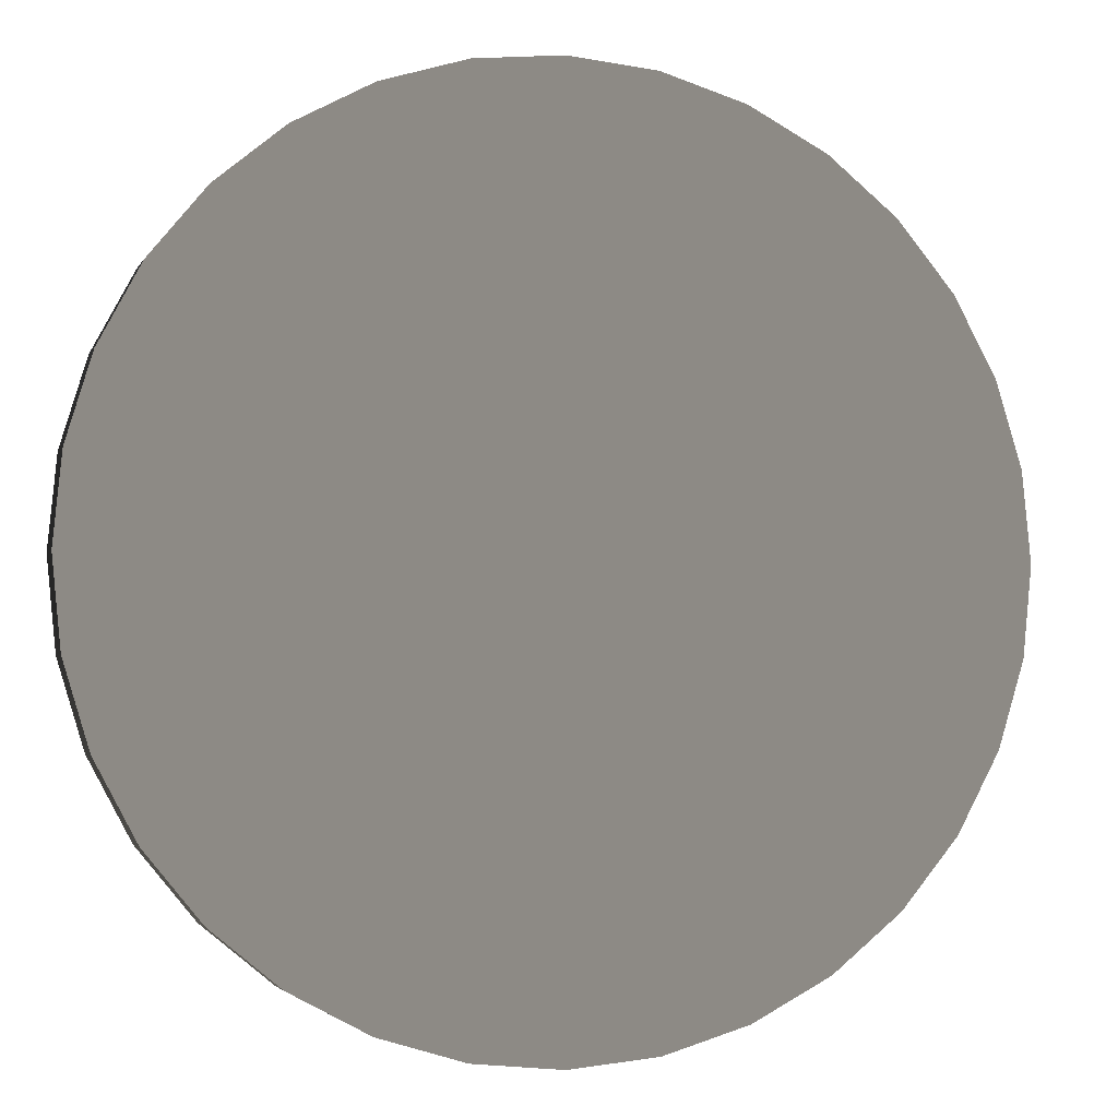
<metadata>
{"format":"obj","ext":"obj","renderer":"f3d","projection":"perspective","resolution":1024,"background":"white","views":[{"elev":-3.0,"azim":-15.8,"up":"+Y"}]}
</metadata>
<code>
v 2.452 2.012 0.125 0.698 0.698 0.698 #0
v 2.5 2.5 0.125 0.698 0.698 0.698 #0
v 0 2.5 0.1248 0.698 0.698 0.698 #0
v 2.5 2.5 0.125 0.698 0.698 0.698 #0
v 2.452 2.012 0.125 0.698 0.698 0.698 #0
v 2.452 2.012 -0.1248 0.698 0.698 0.698 #0
v 2.5 2.5 0.125 0.698 0.698 0.698 #0
v 2.452 2.012 -0.1248 0.698 0.698 0.698 #0
v 2.5 2.5 -0.1248 0.698 0.698 0.698 #0
v 2.5 2.5 -0.1248 0.698 0.698 0.698 #0
v 2.452 2.012 -0.1248 0.698 0.698 0.698 #0
v 0 2.5 -0.1248 0.698 0.698 0.698 #0
v 2.31 1.543 0.125 0.698 0.698 0.698 #0
v 2.452 2.012 0.125 0.698 0.698 0.698 #0
v 0 2.5 0.1248 0.698 0.698 0.698 #0
v 2.452 2.012 0.125 0.698 0.698 0.698 #0
v 2.31 1.543 0.125 0.698 0.698 0.698 #0
v 2.31 1.543 -0.1248 0.698 0.698 0.698 #0
v 2.452 2.012 0.125 0.698 0.698 0.698 #0
v 2.31 1.543 -0.1248 0.698 0.698 0.698 #0
v 2.452 2.012 -0.1248 0.698 0.698 0.698 #0
v 2.452 2.012 -0.1248 0.698 0.698 0.698 #0
v 2.31 1.543 -0.1248 0.698 0.698 0.698 #0
v 0 2.5 -0.1248 0.698 0.698 0.698 #0
v 2.079 1.111 0.125 0.698 0.698 0.698 #0
v 2.31 1.543 0.125 0.698 0.698 0.698 #0
v 0 2.5 0.1248 0.698 0.698 0.698 #0
v 2.31 1.543 0.125 0.698 0.698 0.698 #0
v 2.079 1.111 0.125 0.698 0.698 0.698 #0
v 2.079 1.111 -0.1248 0.698 0.698 0.698 #0
v 2.31 1.543 0.125 0.698 0.698 0.698 #0
v 2.079 1.111 -0.1248 0.698 0.698 0.698 #0
v 2.31 1.543 -0.1248 0.698 0.698 0.698 #0
v 2.31 1.543 -0.1248 0.698 0.698 0.698 #0
v 2.079 1.111 -0.1248 0.698 0.698 0.698 #0
v 0 2.5 -0.1248 0.698 0.698 0.698 #0
v 1.768 0.7322 0.125 0.698 0.698 0.698 #0
v 2.079 1.111 0.125 0.698 0.698 0.698 #0
v 0 2.5 0.1248 0.698 0.698 0.698 #0
v 2.079 1.111 0.125 0.698 0.698 0.698 #0
v 1.768 0.7322 0.125 0.698 0.698 0.698 #0
v 1.768 0.7322 -0.1248 0.698 0.698 0.698 #0
v 2.079 1.111 0.125 0.698 0.698 0.698 #0
v 1.768 0.7322 -0.1248 0.698 0.698 0.698 #0
v 2.079 1.111 -0.1248 0.698 0.698 0.698 #0
v 2.079 1.111 -0.1248 0.698 0.698 0.698 #0
v 1.768 0.7322 -0.1248 0.698 0.698 0.698 #0
v 0 2.5 -0.1248 0.698 0.698 0.698 #0
v 1.389 0.4211 0.125 0.698 0.698 0.698 #0
v 1.768 0.7322 0.125 0.698 0.698 0.698 #0
v 0 2.5 0.1248 0.698 0.698 0.698 #0
v 1.768 0.7322 0.125 0.698 0.698 0.698 #0
v 1.389 0.4211 0.125 0.698 0.698 0.698 #0
v 1.389 0.4211 -0.1248 0.698 0.698 0.698 #0
v 1.768 0.7322 0.125 0.698 0.698 0.698 #0
v 1.389 0.4211 -0.1248 0.698 0.698 0.698 #0
v 1.768 0.7322 -0.1248 0.698 0.698 0.698 #0
v 1.768 0.7322 -0.1248 0.698 0.698 0.698 #0
v 1.389 0.4211 -0.1248 0.698 0.698 0.698 #0
v 0 2.5 -0.1248 0.698 0.698 0.698 #0
v 0.9565 0.1902 0.1248 0.698 0.698 0.698 #0
v 1.389 0.4211 0.125 0.698 0.698 0.698 #0
v 0 2.5 0.1248 0.698 0.698 0.698 #0
v 1.389 0.4211 0.125 0.698 0.698 0.698 #0
v 0.9565 0.1902 0.1248 0.698 0.698 0.698 #0
v 0.9565 0.1902 -0.125 0.698 0.698 0.698 #0
v 1.389 0.4211 0.125 0.698 0.698 0.698 #0
v 0.9565 0.1902 -0.125 0.698 0.698 0.698 #0
v 1.389 0.4211 -0.1248 0.698 0.698 0.698 #0
v 1.389 0.4211 -0.1248 0.698 0.698 0.698 #0
v 0.9565 0.1902 -0.125 0.698 0.698 0.698 #0
v 0 2.5 -0.1248 0.698 0.698 0.698 #0
v 0.4875 0.04785 0.1248 0.698 0.698 0.698 #0
v 0.9565 0.1902 0.1248 0.698 0.698 0.698 #0
v 0 2.5 0.1248 0.698 0.698 0.698 #0
v 0.9565 0.1902 0.1248 0.698 0.698 0.698 #0
v 0.4875 0.04785 0.1248 0.698 0.698 0.698 #0
v 0.4875 0.04785 -0.125 0.698 0.698 0.698 #0
v 0.9565 0.1902 0.1248 0.698 0.698 0.698 #0
v 0.4875 0.04785 -0.125 0.698 0.698 0.698 #0
v 0.9565 0.1902 -0.125 0.698 0.698 0.698 #0
v 0.9565 0.1902 -0.125 0.698 0.698 0.698 #0
v 0.4875 0.04785 -0.125 0.698 0.698 0.698 #0
v 0 2.5 -0.1248 0.698 0.698 0.698 #0
v 0 0 0.1248 0.698 0.698 0.698 #0
v 0.4875 0.04785 0.1248 0.698 0.698 0.698 #0
v 0 2.5 0.1248 0.698 0.698 0.698 #0
v 0.4875 0.04785 0.1248 0.698 0.698 0.698 #0
v 0 0 0.1248 0.698 0.698 0.698 #0
v 0 0 -0.125 0.698 0.698 0.698 #0
v 0.4875 0.04785 0.1248 0.698 0.698 0.698 #0
v 0 0 -0.125 0.698 0.698 0.698 #0
v 0.4875 0.04785 -0.125 0.698 0.698 0.698 #0
v 0.4875 0.04785 -0.125 0.698 0.698 0.698 #0
v 0 0 -0.125 0.698 0.698 0.698 #0
v 0 2.5 -0.1248 0.698 0.698 0.698 #0
v -0.4875 0.04785 0.1248 0.698 0.698 0.698 #0
v 0 0 0.1248 0.698 0.698 0.698 #0
v 0 2.5 0.1248 0.698 0.698 0.698 #0
v 0 0 0.1248 0.698 0.698 0.698 #0
v -0.4875 0.04785 0.1248 0.698 0.698 0.698 #0
v -0.4875 0.04785 -0.125 0.698 0.698 0.698 #0
v 0 0 0.1248 0.698 0.698 0.698 #0
v -0.4875 0.04785 -0.125 0.698 0.698 0.698 #0
v 0 0 -0.125 0.698 0.698 0.698 #0
v 0 0 -0.125 0.698 0.698 0.698 #0
v -0.4875 0.04785 -0.125 0.698 0.698 0.698 #0
v 0 2.5 -0.1248 0.698 0.698 0.698 #0
v -0.9565 0.1902 0.1248 0.698 0.698 0.698 #0
v -0.4875 0.04785 0.1248 0.698 0.698 0.698 #0
v 0 2.5 0.1248 0.698 0.698 0.698 #0
v -0.4875 0.04785 0.1248 0.698 0.698 0.698 #0
v -0.9565 0.1902 0.1248 0.698 0.698 0.698 #0
v -0.9565 0.1902 -0.125 0.698 0.698 0.698 #0
v -0.4875 0.04785 0.1248 0.698 0.698 0.698 #0
v -0.9565 0.1902 -0.125 0.698 0.698 0.698 #0
v -0.4875 0.04785 -0.125 0.698 0.698 0.698 #0
v -0.4875 0.04785 -0.125 0.698 0.698 0.698 #0
v -0.9565 0.1902 -0.125 0.698 0.698 0.698 #0
v 0 2.5 -0.1248 0.698 0.698 0.698 #0
v -1.389 0.4211 0.1248 0.698 0.698 0.698 #0
v -0.9565 0.1902 0.1248 0.698 0.698 0.698 #0
v 0 2.5 0.1248 0.698 0.698 0.698 #0
v -0.9565 0.1902 0.1248 0.698 0.698 0.698 #0
v -1.389 0.4211 0.1248 0.698 0.698 0.698 #0
v -1.389 0.4211 -0.125 0.698 0.698 0.698 #0
v -0.9565 0.1902 0.1248 0.698 0.698 0.698 #0
v -1.389 0.4211 -0.125 0.698 0.698 0.698 #0
v -0.9565 0.1902 -0.125 0.698 0.698 0.698 #0
v -0.9565 0.1902 -0.125 0.698 0.698 0.698 #0
v -1.389 0.4211 -0.125 0.698 0.698 0.698 #0
v 0 2.5 -0.1248 0.698 0.698 0.698 #0
v -1.768 0.7322 0.1248 0.698 0.698 0.698 #0
v -1.389 0.4211 0.1248 0.698 0.698 0.698 #0
v 0 2.5 0.1248 0.698 0.698 0.698 #0
v -1.389 0.4211 0.1248 0.698 0.698 0.698 #0
v -1.768 0.7322 0.1248 0.698 0.698 0.698 #0
v -1.768 0.7322 -0.125 0.698 0.698 0.698 #0
v -1.389 0.4211 0.1248 0.698 0.698 0.698 #0
v -1.768 0.7322 -0.125 0.698 0.698 0.698 #0
v -1.389 0.4211 -0.125 0.698 0.698 0.698 #0
v -1.389 0.4211 -0.125 0.698 0.698 0.698 #0
v -1.768 0.7322 -0.125 0.698 0.698 0.698 #0
v 0 2.5 -0.1248 0.698 0.698 0.698 #0
v -2.079 1.111 0.1248 0.698 0.698 0.698 #0
v -1.768 0.7322 0.1248 0.698 0.698 0.698 #0
v 0 2.5 0.1248 0.698 0.698 0.698 #0
v -1.768 0.7322 0.1248 0.698 0.698 0.698 #0
v -2.079 1.111 0.1248 0.698 0.698 0.698 #0
v -2.079 1.111 -0.125 0.698 0.698 0.698 #0
v -1.768 0.7322 0.1248 0.698 0.698 0.698 #0
v -2.079 1.111 -0.125 0.698 0.698 0.698 #0
v -1.768 0.7322 -0.125 0.698 0.698 0.698 #0
v -1.768 0.7322 -0.125 0.698 0.698 0.698 #0
v -2.079 1.111 -0.125 0.698 0.698 0.698 #0
v 0 2.5 -0.1248 0.698 0.698 0.698 #0
v -2.31 1.543 0.1248 0.698 0.698 0.698 #0
v -2.079 1.111 0.1248 0.698 0.698 0.698 #0
v 0 2.5 0.1248 0.698 0.698 0.698 #0
v -2.079 1.111 0.1248 0.698 0.698 0.698 #0
v -2.31 1.543 0.1248 0.698 0.698 0.698 #0
v -2.31 1.543 -0.125 0.698 0.698 0.698 #0
v -2.079 1.111 0.1248 0.698 0.698 0.698 #0
v -2.31 1.543 -0.125 0.698 0.698 0.698 #0
v -2.079 1.111 -0.125 0.698 0.698 0.698 #0
v -2.079 1.111 -0.125 0.698 0.698 0.698 #0
v -2.31 1.543 -0.125 0.698 0.698 0.698 #0
v 0 2.5 -0.1248 0.698 0.698 0.698 #0
v -2.452 2.012 0.1248 0.698 0.698 0.698 #0
v -2.31 1.543 0.1248 0.698 0.698 0.698 #0
v 0 2.5 0.1248 0.698 0.698 0.698 #0
v -2.31 1.543 0.1248 0.698 0.698 0.698 #0
v -2.452 2.012 0.1248 0.698 0.698 0.698 #0
v -2.452 2.012 -0.125 0.698 0.698 0.698 #0
v -2.31 1.543 0.1248 0.698 0.698 0.698 #0
v -2.452 2.012 -0.125 0.698 0.698 0.698 #0
v -2.31 1.543 -0.125 0.698 0.698 0.698 #0
v -2.31 1.543 -0.125 0.698 0.698 0.698 #0
v -2.452 2.012 -0.125 0.698 0.698 0.698 #0
v 0 2.5 -0.1248 0.698 0.698 0.698 #0
v -2.5 2.5 0.1248 0.698 0.698 0.698 #0
v -2.452 2.012 0.1248 0.698 0.698 0.698 #0
v 0 2.5 0.1248 0.698 0.698 0.698 #0
v -2.452 2.012 0.1248 0.698 0.698 0.698 #0
v -2.5 2.5 0.1248 0.698 0.698 0.698 #0
v -2.5 2.5 -0.125 0.698 0.698 0.698 #0
v -2.452 2.012 0.1248 0.698 0.698 0.698 #0
v -2.5 2.5 -0.125 0.698 0.698 0.698 #0
v -2.452 2.012 -0.125 0.698 0.698 0.698 #0
v -2.452 2.012 -0.125 0.698 0.698 0.698 #0
v -2.5 2.5 -0.125 0.698 0.698 0.698 #0
v 0 2.5 -0.1248 0.698 0.698 0.698 #0
v -2.452 2.988 0.1248 0.698 0.698 0.698 #0
v -2.5 2.5 0.1248 0.698 0.698 0.698 #0
v 0 2.5 0.1248 0.698 0.698 0.698 #0
v -2.5 2.5 0.1248 0.698 0.698 0.698 #0
v -2.452 2.988 0.1248 0.698 0.698 0.698 #0
v -2.452 2.988 -0.125 0.698 0.698 0.698 #0
v -2.5 2.5 0.1248 0.698 0.698 0.698 #0
v -2.452 2.988 -0.125 0.698 0.698 0.698 #0
v -2.5 2.5 -0.125 0.698 0.698 0.698 #0
v -2.5 2.5 -0.125 0.698 0.698 0.698 #0
v -2.452 2.988 -0.125 0.698 0.698 0.698 #0
v 0 2.5 -0.1248 0.698 0.698 0.698 #0
v -2.31 3.457 0.1248 0.698 0.698 0.698 #0
v -2.452 2.988 0.1248 0.698 0.698 0.698 #0
v 0 2.5 0.1248 0.698 0.698 0.698 #0
v -2.452 2.988 0.1248 0.698 0.698 0.698 #0
v -2.31 3.457 0.1248 0.698 0.698 0.698 #0
v -2.31 3.457 -0.125 0.698 0.698 0.698 #0
v -2.452 2.988 0.1248 0.698 0.698 0.698 #0
v -2.31 3.457 -0.125 0.698 0.698 0.698 #0
v -2.452 2.988 -0.125 0.698 0.698 0.698 #0
v -2.452 2.988 -0.125 0.698 0.698 0.698 #0
v -2.31 3.457 -0.125 0.698 0.698 0.698 #0
v 0 2.5 -0.1248 0.698 0.698 0.698 #0
v -2.079 3.889 0.1248 0.698 0.698 0.698 #0
v -2.31 3.457 0.1248 0.698 0.698 0.698 #0
v 0 2.5 0.1248 0.698 0.698 0.698 #0
v -2.31 3.457 0.1248 0.698 0.698 0.698 #0
v -2.079 3.889 0.1248 0.698 0.698 0.698 #0
v -2.079 3.889 -0.125 0.698 0.698 0.698 #0
v -2.31 3.457 0.1248 0.698 0.698 0.698 #0
v -2.079 3.889 -0.125 0.698 0.698 0.698 #0
v -2.31 3.457 -0.125 0.698 0.698 0.698 #0
v -2.31 3.457 -0.125 0.698 0.698 0.698 #0
v -2.079 3.889 -0.125 0.698 0.698 0.698 #0
v 0 2.5 -0.1248 0.698 0.698 0.698 #0
v -1.768 4.268 0.1248 0.698 0.698 0.698 #0
v -2.079 3.889 0.1248 0.698 0.698 0.698 #0
v 0 2.5 0.1248 0.698 0.698 0.698 #0
v -2.079 3.889 0.1248 0.698 0.698 0.698 #0
v -1.768 4.268 0.1248 0.698 0.698 0.698 #0
v -1.768 4.268 -0.125 0.698 0.698 0.698 #0
v -2.079 3.889 0.1248 0.698 0.698 0.698 #0
v -1.768 4.268 -0.125 0.698 0.698 0.698 #0
v -2.079 3.889 -0.125 0.698 0.698 0.698 #0
v -2.079 3.889 -0.125 0.698 0.698 0.698 #0
v -1.768 4.268 -0.125 0.698 0.698 0.698 #0
v 0 2.5 -0.1248 0.698 0.698 0.698 #0
v -1.389 4.579 0.1248 0.698 0.698 0.698 #0
v -1.768 4.268 0.1248 0.698 0.698 0.698 #0
v 0 2.5 0.1248 0.698 0.698 0.698 #0
v -1.768 4.268 0.1248 0.698 0.698 0.698 #0
v -1.389 4.579 0.1248 0.698 0.698 0.698 #0
v -1.389 4.579 -0.125 0.698 0.698 0.698 #0
v -1.768 4.268 0.1248 0.698 0.698 0.698 #0
v -1.389 4.579 -0.125 0.698 0.698 0.698 #0
v -1.768 4.268 -0.125 0.698 0.698 0.698 #0
v -1.768 4.268 -0.125 0.698 0.698 0.698 #0
v -1.389 4.579 -0.125 0.698 0.698 0.698 #0
v 0 2.5 -0.1248 0.698 0.698 0.698 #0
v -0.9565 4.81 0.125 0.698 0.698 0.698 #0
v -1.389 4.579 0.1248 0.698 0.698 0.698 #0
v 0 2.5 0.1248 0.698 0.698 0.698 #0
v -1.389 4.579 0.1248 0.698 0.698 0.698 #0
v -0.9565 4.81 0.125 0.698 0.698 0.698 #0
v -0.9565 4.81 -0.1248 0.698 0.698 0.698 #0
v -1.389 4.579 0.1248 0.698 0.698 0.698 #0
v -0.9565 4.81 -0.1248 0.698 0.698 0.698 #0
v -1.389 4.579 -0.125 0.698 0.698 0.698 #0
v -1.389 4.579 -0.125 0.698 0.698 0.698 #0
v -0.9565 4.81 -0.1248 0.698 0.698 0.698 #0
v 0 2.5 -0.1248 0.698 0.698 0.698 #0
v -0.4875 4.952 0.125 0.698 0.698 0.698 #0
v -0.9565 4.81 0.125 0.698 0.698 0.698 #0
v 0 2.5 0.1248 0.698 0.698 0.698 #0
v -0.9565 4.81 0.125 0.698 0.698 0.698 #0
v -0.4875 4.952 0.125 0.698 0.698 0.698 #0
v -0.4875 4.952 -0.1248 0.698 0.698 0.698 #0
v -0.9565 4.81 0.125 0.698 0.698 0.698 #0
v -0.4875 4.952 -0.1248 0.698 0.698 0.698 #0
v -0.9565 4.81 -0.1248 0.698 0.698 0.698 #0
v -0.9565 4.81 -0.1248 0.698 0.698 0.698 #0
v -0.4875 4.952 -0.1248 0.698 0.698 0.698 #0
v 0 2.5 -0.1248 0.698 0.698 0.698 #0
v 0 5 0.125 0.698 0.698 0.698 #0
v -0.4875 4.952 0.125 0.698 0.698 0.698 #0
v 0 2.5 0.1248 0.698 0.698 0.698 #0
v -0.4875 4.952 0.125 0.698 0.698 0.698 #0
v 0 5 0.125 0.698 0.698 0.698 #0
v 0 5 -0.1248 0.698 0.698 0.698 #0
v -0.4875 4.952 0.125 0.698 0.698 0.698 #0
v 0 5 -0.1248 0.698 0.698 0.698 #0
v -0.4875 4.952 -0.1248 0.698 0.698 0.698 #0
v -0.4875 4.952 -0.1248 0.698 0.698 0.698 #0
v 0 5 -0.1248 0.698 0.698 0.698 #0
v 0 2.5 -0.1248 0.698 0.698 0.698 #0
v 0.4875 4.952 0.125 0.698 0.698 0.698 #0
v 0 5 0.125 0.698 0.698 0.698 #0
v 0 2.5 0.1248 0.698 0.698 0.698 #0
v 0 5 0.125 0.698 0.698 0.698 #0
v 0.4875 4.952 0.125 0.698 0.698 0.698 #0
v 0.4875 4.952 -0.1248 0.698 0.698 0.698 #0
v 0 5 0.125 0.698 0.698 0.698 #0
v 0.4875 4.952 -0.1248 0.698 0.698 0.698 #0
v 0 5 -0.1248 0.698 0.698 0.698 #0
v 0 5 -0.1248 0.698 0.698 0.698 #0
v 0.4875 4.952 -0.1248 0.698 0.698 0.698 #0
v 0 2.5 -0.1248 0.698 0.698 0.698 #0
v 0.9565 4.81 0.125 0.698 0.698 0.698 #0
v 0.4875 4.952 0.125 0.698 0.698 0.698 #0
v 0 2.5 0.1248 0.698 0.698 0.698 #0
v 0.4875 4.952 0.125 0.698 0.698 0.698 #0
v 0.9565 4.81 0.125 0.698 0.698 0.698 #0
v 0.9565 4.81 -0.1248 0.698 0.698 0.698 #0
v 0.4875 4.952 0.125 0.698 0.698 0.698 #0
v 0.9565 4.81 -0.1248 0.698 0.698 0.698 #0
v 0.4875 4.952 -0.1248 0.698 0.698 0.698 #0
v 0.4875 4.952 -0.1248 0.698 0.698 0.698 #0
v 0.9565 4.81 -0.1248 0.698 0.698 0.698 #0
v 0 2.5 -0.1248 0.698 0.698 0.698 #0
v 1.389 4.579 0.125 0.698 0.698 0.698 #0
v 0.9565 4.81 0.125 0.698 0.698 0.698 #0
v 0 2.5 0.1248 0.698 0.698 0.698 #0
v 0.9565 4.81 0.125 0.698 0.698 0.698 #0
v 1.389 4.579 0.125 0.698 0.698 0.698 #0
v 1.389 4.579 -0.1248 0.698 0.698 0.698 #0
v 0.9565 4.81 0.125 0.698 0.698 0.698 #0
v 1.389 4.579 -0.1248 0.698 0.698 0.698 #0
v 0.9565 4.81 -0.1248 0.698 0.698 0.698 #0
v 0.9565 4.81 -0.1248 0.698 0.698 0.698 #0
v 1.389 4.579 -0.1248 0.698 0.698 0.698 #0
v 0 2.5 -0.1248 0.698 0.698 0.698 #0
v 1.768 4.268 0.125 0.698 0.698 0.698 #0
v 1.389 4.579 0.125 0.698 0.698 0.698 #0
v 0 2.5 0.1248 0.698 0.698 0.698 #0
v 1.389 4.579 0.125 0.698 0.698 0.698 #0
v 1.768 4.268 0.125 0.698 0.698 0.698 #0
v 1.768 4.268 -0.1248 0.698 0.698 0.698 #0
v 1.389 4.579 0.125 0.698 0.698 0.698 #0
v 1.768 4.268 -0.1248 0.698 0.698 0.698 #0
v 1.389 4.579 -0.1248 0.698 0.698 0.698 #0
v 1.389 4.579 -0.1248 0.698 0.698 0.698 #0
v 1.768 4.268 -0.1248 0.698 0.698 0.698 #0
v 0 2.5 -0.1248 0.698 0.698 0.698 #0
v 2.079 3.889 0.125 0.698 0.698 0.698 #0
v 1.768 4.268 0.125 0.698 0.698 0.698 #0
v 0 2.5 0.1248 0.698 0.698 0.698 #0
v 1.768 4.268 0.125 0.698 0.698 0.698 #0
v 2.079 3.889 0.125 0.698 0.698 0.698 #0
v 2.079 3.889 -0.1248 0.698 0.698 0.698 #0
v 1.768 4.268 0.125 0.698 0.698 0.698 #0
v 2.079 3.889 -0.1248 0.698 0.698 0.698 #0
v 1.768 4.268 -0.1248 0.698 0.698 0.698 #0
v 1.768 4.268 -0.1248 0.698 0.698 0.698 #0
v 2.079 3.889 -0.1248 0.698 0.698 0.698 #0
v 0 2.5 -0.1248 0.698 0.698 0.698 #0
v 2.31 3.457 0.125 0.698 0.698 0.698 #0
v 2.079 3.889 0.125 0.698 0.698 0.698 #0
v 0 2.5 0.1248 0.698 0.698 0.698 #0
v 2.079 3.889 0.125 0.698 0.698 0.698 #0
v 2.31 3.457 0.125 0.698 0.698 0.698 #0
v 2.31 3.457 -0.1248 0.698 0.698 0.698 #0
v 2.079 3.889 0.125 0.698 0.698 0.698 #0
v 2.31 3.457 -0.1248 0.698 0.698 0.698 #0
v 2.079 3.889 -0.1248 0.698 0.698 0.698 #0
v 2.079 3.889 -0.1248 0.698 0.698 0.698 #0
v 2.31 3.457 -0.1248 0.698 0.698 0.698 #0
v 0 2.5 -0.1248 0.698 0.698 0.698 #0
v 2.452 2.988 0.125 0.698 0.698 0.698 #0
v 2.31 3.457 0.125 0.698 0.698 0.698 #0
v 0 2.5 0.1248 0.698 0.698 0.698 #0
v 2.31 3.457 0.125 0.698 0.698 0.698 #0
v 2.452 2.988 0.125 0.698 0.698 0.698 #0
v 2.452 2.988 -0.1248 0.698 0.698 0.698 #0
v 2.31 3.457 0.125 0.698 0.698 0.698 #0
v 2.452 2.988 -0.1248 0.698 0.698 0.698 #0
v 2.31 3.457 -0.1248 0.698 0.698 0.698 #0
v 2.31 3.457 -0.1248 0.698 0.698 0.698 #0
v 2.452 2.988 -0.1248 0.698 0.698 0.698 #0
v 0 2.5 -0.1248 0.698 0.698 0.698 #0
v 2.5 2.5 0.125 0.698 0.698 0.698 #0
v 2.452 2.988 0.125 0.698 0.698 0.698 #0
v 0 2.5 0.1248 0.698 0.698 0.698 #0
v 2.452 2.988 0.125 0.698 0.698 0.698 #0
v 2.5 2.5 0.125 0.698 0.698 0.698 #0
v 2.5 2.5 -0.1248 0.698 0.698 0.698 #0
v 2.452 2.988 0.125 0.698 0.698 0.698 #0
v 2.5 2.5 -0.1248 0.698 0.698 0.698 #0
v 2.452 2.988 -0.1248 0.698 0.698 0.698 #0
v 2.452 2.988 -0.1248 0.698 0.698 0.698 #0
v 2.5 2.5 -0.1248 0.698 0.698 0.698 #0
v 0 2.5 -0.1248 0.698 0.698 0.698 #0
f 1 2 3
f 4 5 6
f 7 8 9
f 10 11 12
f 13 14 15
f 16 17 18
f 19 20 21
f 22 23 24
f 25 26 27
f 28 29 30
f 31 32 33
f 34 35 36
f 37 38 39
f 40 41 42
f 43 44 45
f 46 47 48
f 49 50 51
f 52 53 54
f 55 56 57
f 58 59 60
f 61 62 63
f 64 65 66
f 67 68 69
f 70 71 72
f 73 74 75
f 76 77 78
f 79 80 81
f 82 83 84
f 85 86 87
f 88 89 90
f 91 92 93
f 94 95 96
f 97 98 99
f 100 101 102
f 103 104 105
f 106 107 108
f 109 110 111
f 112 113 114
f 115 116 117
f 118 119 120
f 121 122 123
f 124 125 126
f 127 128 129
f 130 131 132
f 133 134 135
f 136 137 138
f 139 140 141
f 142 143 144
f 145 146 147
f 148 149 150
f 151 152 153
f 154 155 156
f 157 158 159
f 160 161 162
f 163 164 165
f 166 167 168
f 169 170 171
f 172 173 174
f 175 176 177
f 178 179 180
f 181 182 183
f 184 185 186
f 187 188 189
f 190 191 192
f 193 194 195
f 196 197 198
f 199 200 201
f 202 203 204
f 205 206 207
f 208 209 210
f 211 212 213
f 214 215 216
f 217 218 219
f 220 221 222
f 223 224 225
f 226 227 228
f 229 230 231
f 232 233 234
f 235 236 237
f 238 239 240
f 241 242 243
f 244 245 246
f 247 248 249
f 250 251 252
f 253 254 255
f 256 257 258
f 259 260 261
f 262 263 264
f 265 266 267
f 268 269 270
f 271 272 273
f 274 275 276
f 277 278 279
f 280 281 282
f 283 284 285
f 286 287 288
f 289 290 291
f 292 293 294
f 295 296 297
f 298 299 300
f 301 302 303
f 304 305 306
f 307 308 309
f 310 311 312
f 313 314 315
f 316 317 318
f 319 320 321
f 322 323 324
f 325 326 327
f 328 329 330
f 331 332 333
f 334 335 336
f 337 338 339
f 340 341 342
f 343 344 345
f 346 347 348
f 349 350 351
f 352 353 354
f 355 356 357
f 358 359 360
f 361 362 363
f 364 365 366
f 367 368 369
f 370 371 372
f 373 374 375
f 376 377 378
f 379 380 381
f 382 383 384

</code>
